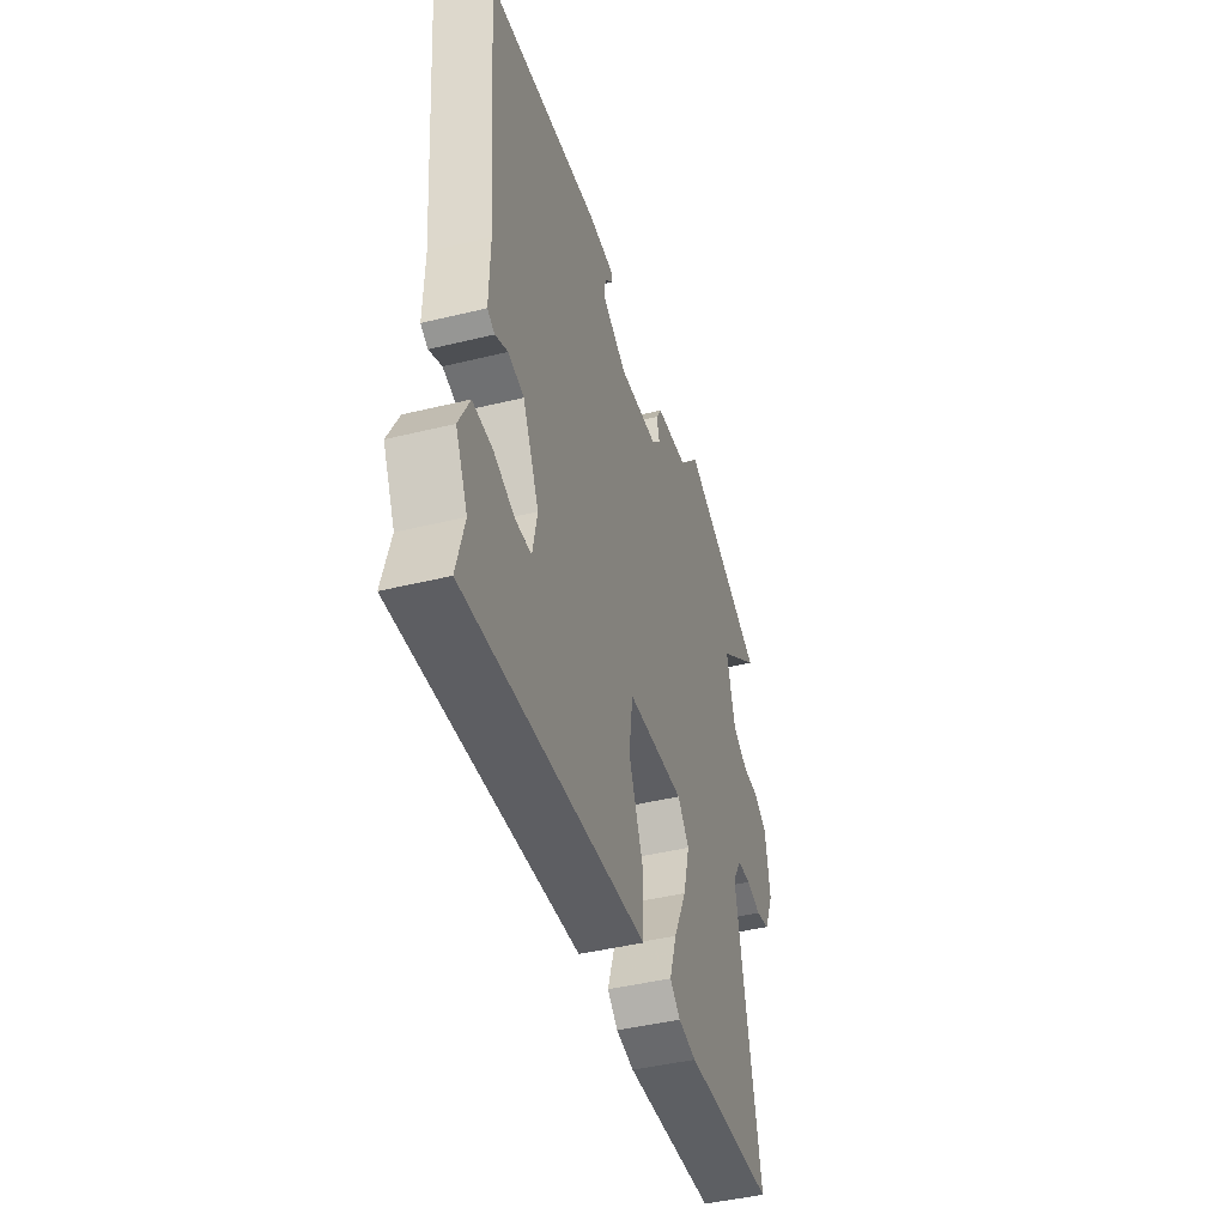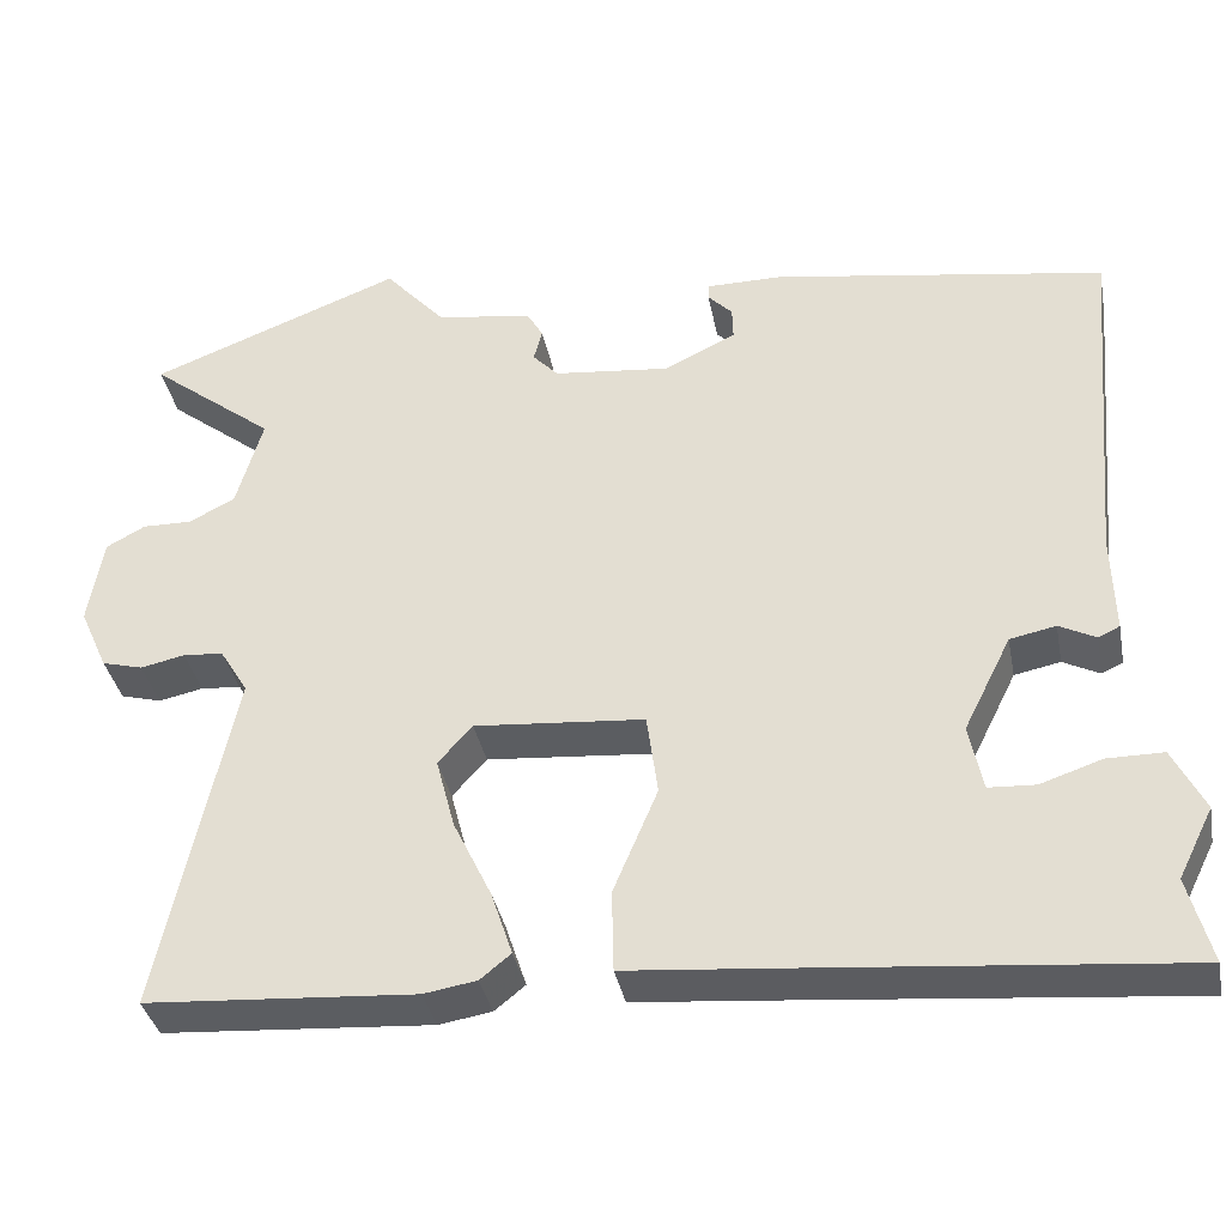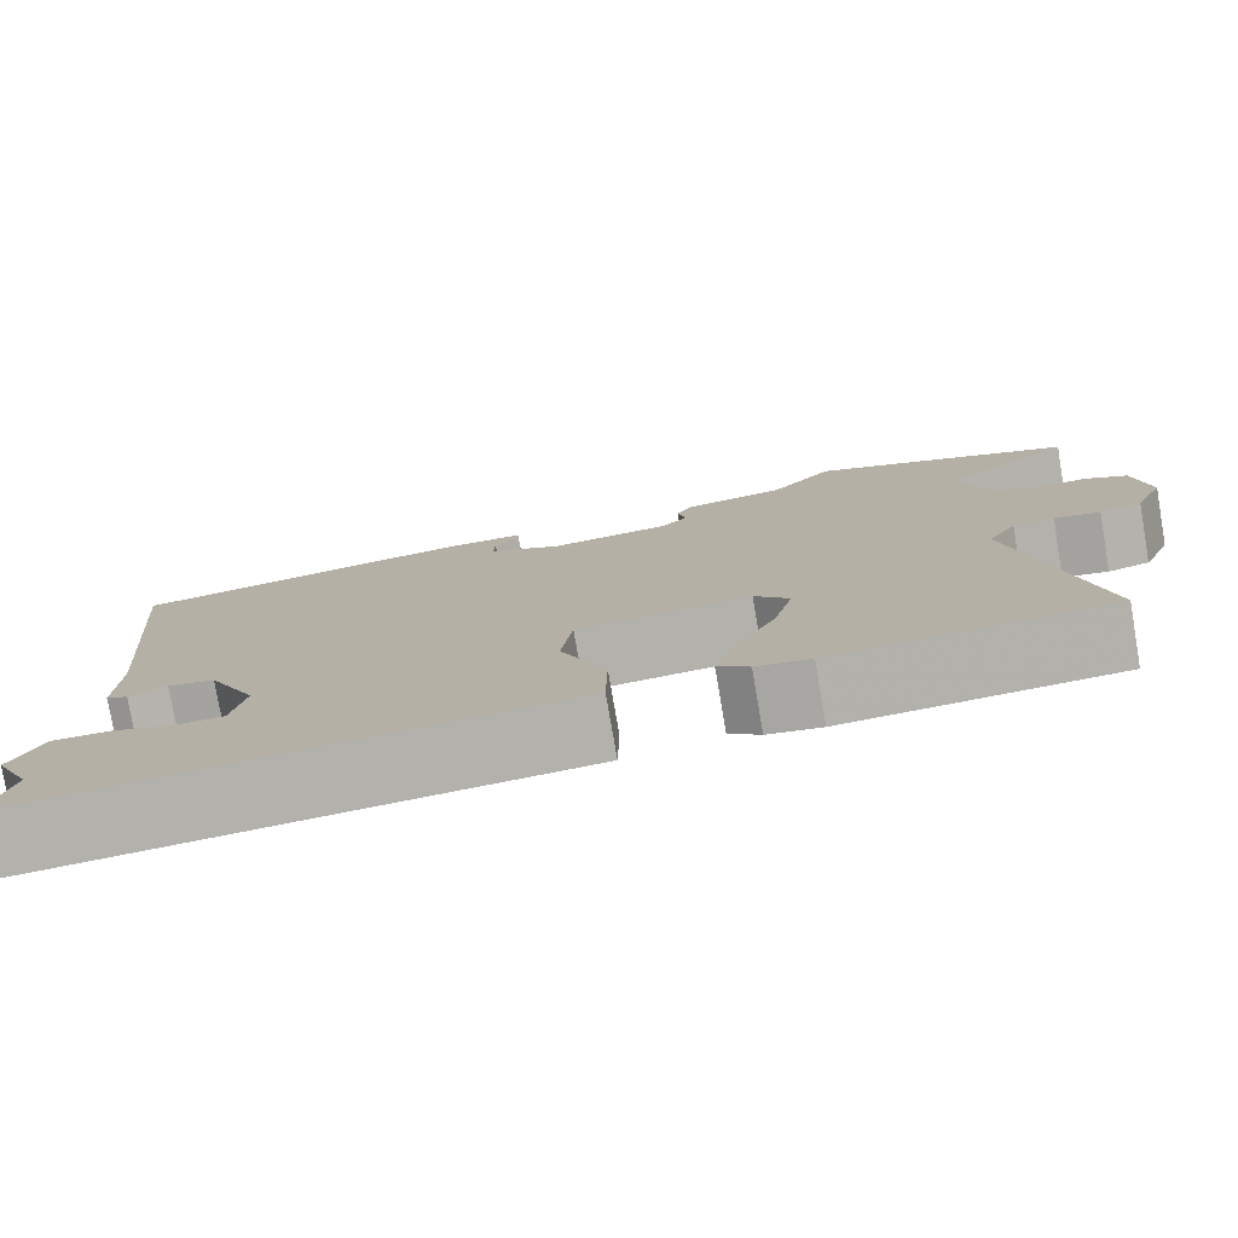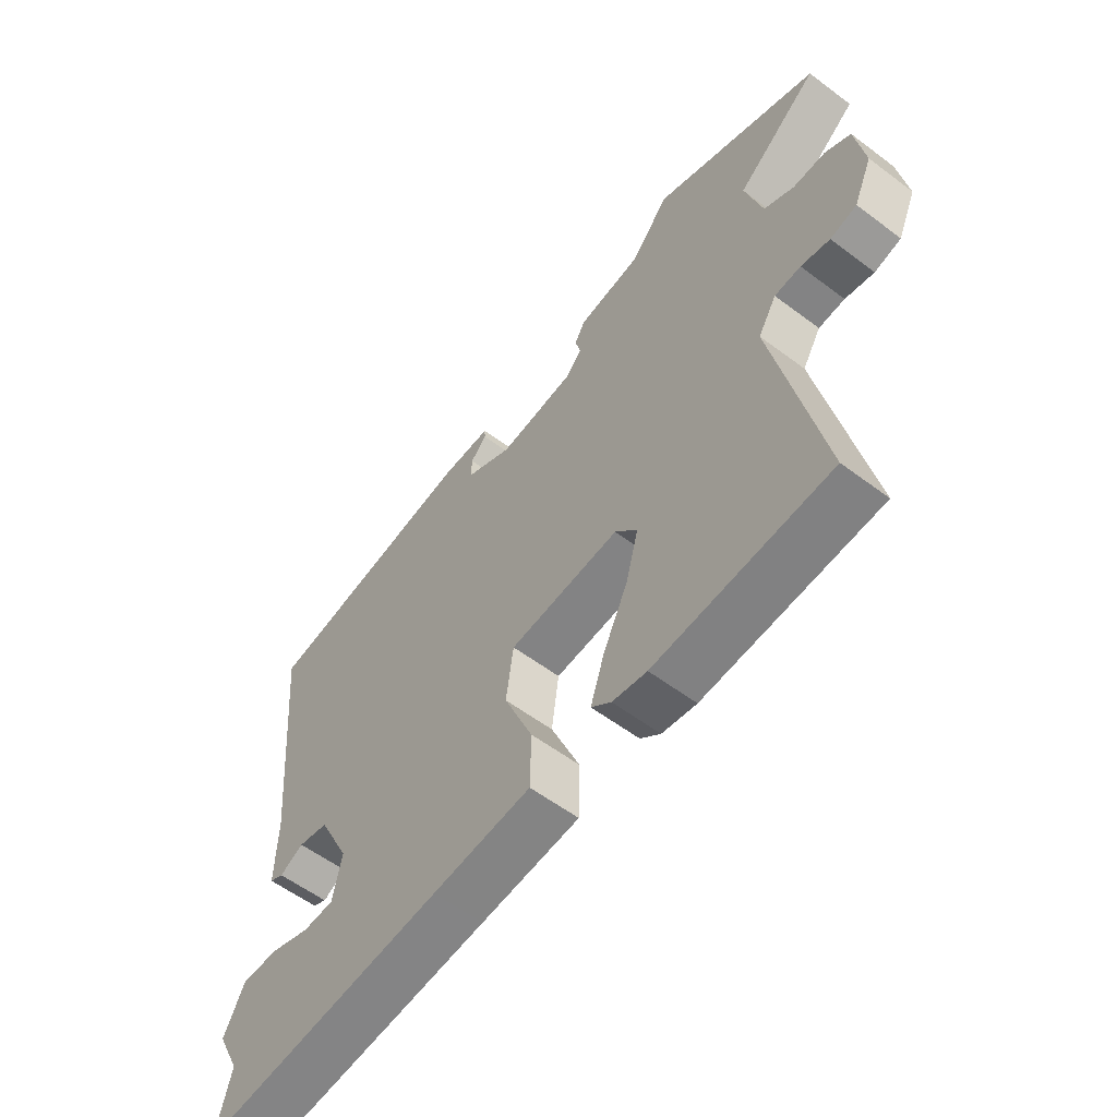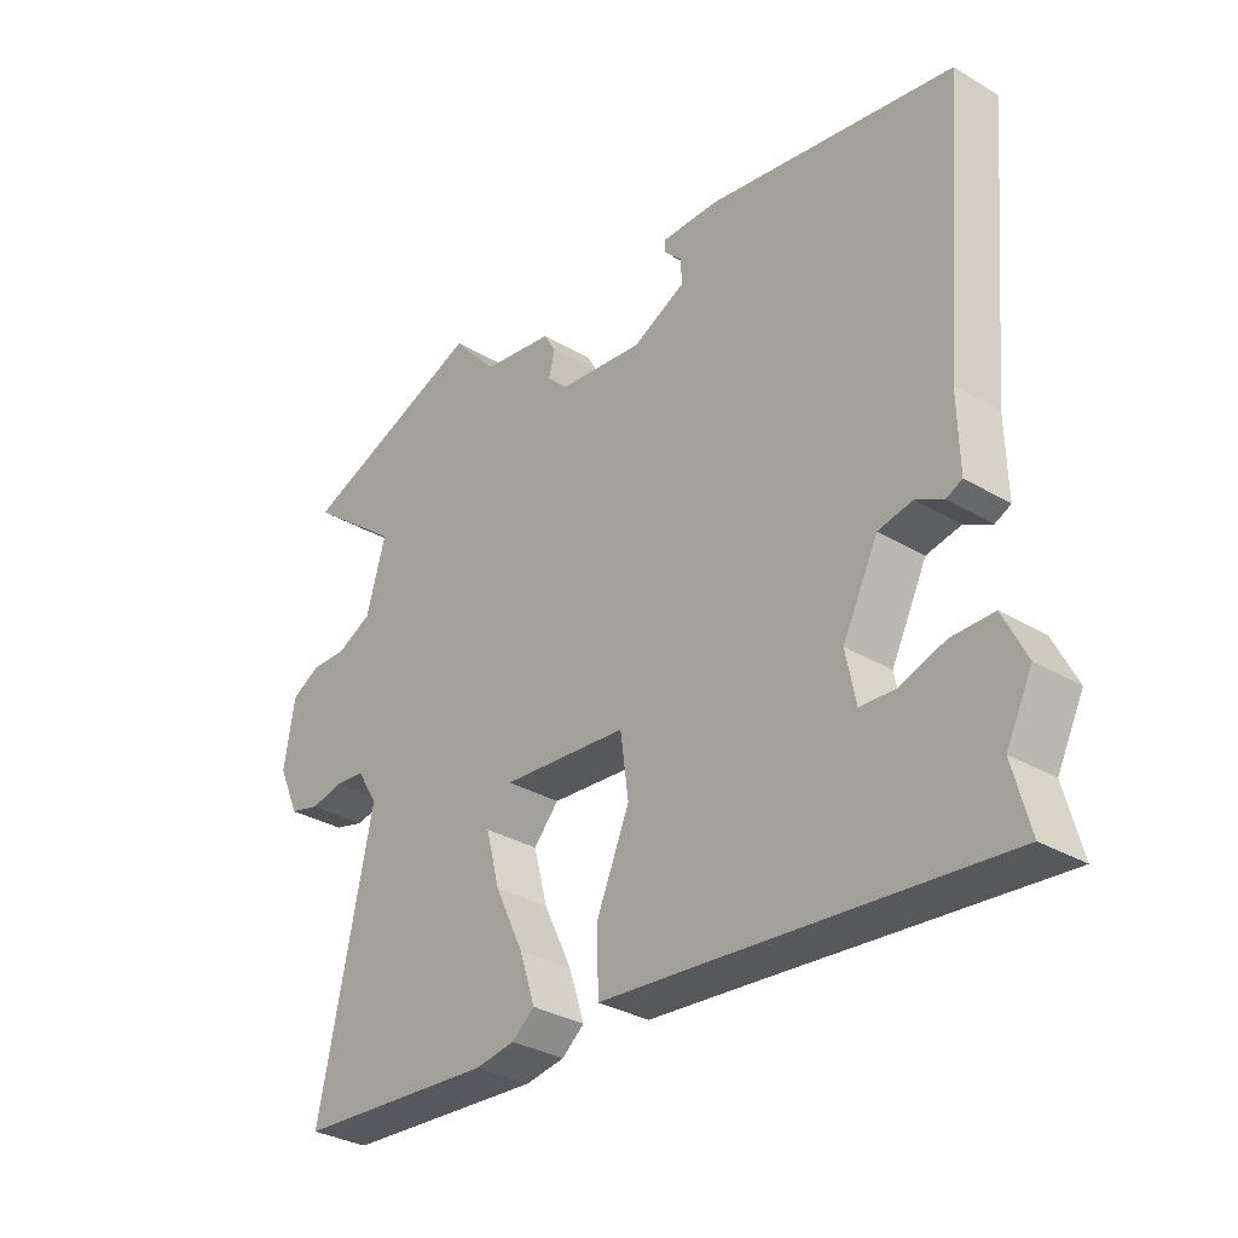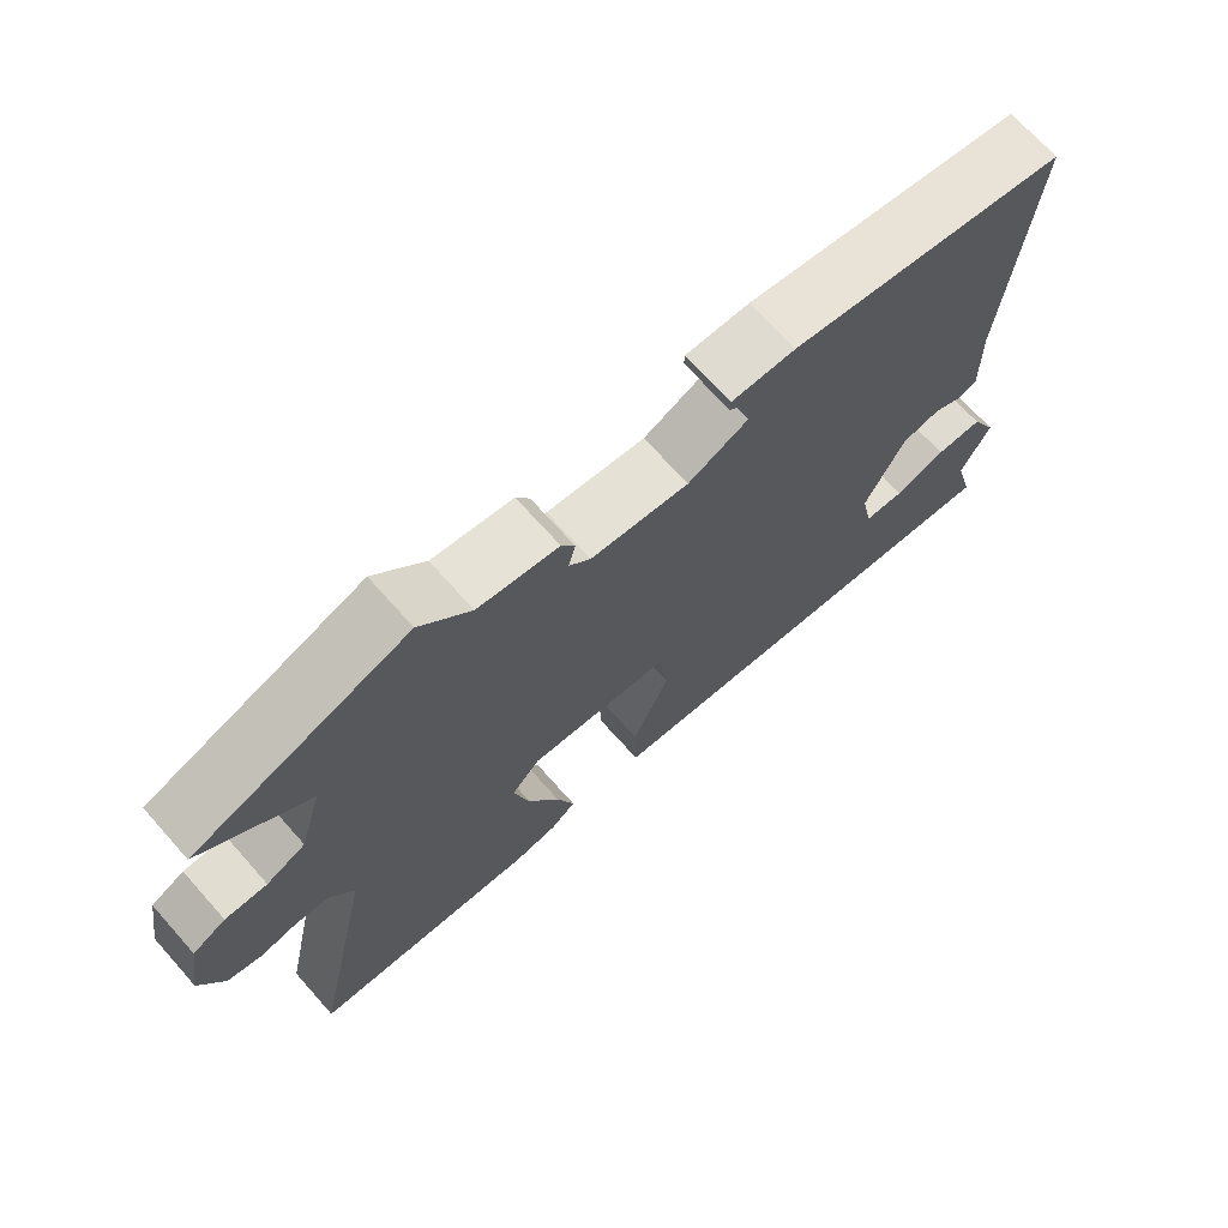
<metadata>
{"format":"obj","ext":"obj","renderer":"f3d","projection":"perspective","resolution":1024,"background":"white","views":[{"elev":-44.2,"azim":-74.0,"up":"+Z"},{"elev":-36.5,"azim":-169.0,"up":"+Z"},{"elev":-77.8,"azim":9.8,"up":"+Z"},{"elev":-57.1,"azim":51.9,"up":"+Z"},{"elev":-32.0,"azim":-129.9,"up":"+Z"},{"elev":69.8,"azim":138.3,"up":"+Z"}]}
</metadata>
<code>
v -0.517 0.07 -0.564
v -0.49 0.07 -0.463
v -0.531 0.07 -0.381
v -0.494 0.07 -0.307
v -0.428 0.07 -0.307
v -0.356 0.07 -0.331
v -0.301 0.07 -0.328
v -0.285 0.07 -0.25
v -0.341 0.07 -0.138
v -0.395 0.07 -0.127
v -0.438 0.07 -0.149
v -0.463 0.07 -0.137
v -0.46 0.07 -0.02
v -0.496 0.07 0.388
v -0.107 0.07 0.451
v -0.017 0.07 0.451
v -0.016 0.07 0.433
v -0.045 0.07 0.403
v -0.046 0.07 0.365
v 0.038 0.07 0.324
v 0.175 0.07 0.339
v 0.205 0.07 0.371
v 0.195 0.07 0.409
v 0.214 0.07 0.442
v 0.327 0.07 0.459
v 0.398 0.07 0.539
v 0.695 0.07 0.425
v 0.548 0.07 0.31
v 0.579 0.07 0.202
v 0.633 0.07 0.175
v 0.691 0.07 0.176
v 0.737 0.07 0.151
v 0.754 0.07 0.048
v 0.721 0.07 -0.026
v 0.673 0.07 -0.039
v 0.621 0.07 -0.028
v 0.574 0.07 -0.032
v 0.541 0.07 -0.086
v 0.627 0.07 -0.491
v 0.312 0.07 -0.513
v 0.25 0.07 -0.503
v 0.214 0.07 -0.474
v 0.239 0.07 -0.398
v 0.284 0.07 -0.304
v 0.306 0.07 -0.22
v 0.266 0.07 -0.175
v 0.067 0.07 -0.192
v 0.054 0.07 -0.288
v 0.106 0.07 -0.411
v 0.104 0.07 -0.507
v -0.074 0.07 -0.523
v -0.517 0 -0.564
v -0.49 0 -0.463
v -0.531 0 -0.381
v -0.494 0 -0.307
v -0.428 0 -0.307
v -0.356 0 -0.331
v -0.301 0 -0.328
v -0.285 0 -0.25
v -0.341 0 -0.138
v -0.395 0 -0.127
v -0.438 0 -0.149
v -0.463 0 -0.137
v -0.46 0 -0.02
v -0.496 0 0.388
v -0.107 0 0.451
v -0.017 0 0.451
v -0.016 0 0.433
v -0.045 0 0.403
v -0.046 0 0.365
v 0.038 0 0.324
v 0.175 0 0.339
v 0.205 0 0.371
v 0.195 0 0.409
v 0.214 0 0.442
v 0.327 0 0.459
v 0.398 0 0.539
v 0.695 0 0.425
v 0.548 0 0.31
v 0.579 0 0.202
v 0.633 0 0.175
v 0.691 0 0.176
v 0.737 0 0.151
v 0.754 0 0.048
v 0.721 0 -0.026
v 0.673 0 -0.039
v 0.621 0 -0.028
v 0.574 0 -0.032
v 0.541 0 -0.086
v 0.627 0 -0.491
v 0.312 0 -0.513
v 0.25 0 -0.503
v 0.214 0 -0.474
v 0.239 0 -0.398
v 0.284 0 -0.304
v 0.306 0 -0.22
v 0.266 0 -0.175
v 0.067 0 -0.192
v 0.054 0 -0.288
v 0.106 0 -0.411
v 0.104 0 -0.507
v -0.074 0 -0.523
f 48 49 50 51
f 47 48 51 1
f 41 42 43 44
f 41 44 45
f 38 39 40 41
f 37 38 41 45
f 33 34 35 36
f 33 36 37
f 30 31 32 33
f 29 30 33 37
f 28 29 37 45
f 25 26 27 28
f 22 23 24 25
f 21 22 25 28
f 20 21 28 45
f 15 16 17 18
f 13 14 15 18
f 13 18 19
f 10 11 12 13
f 9 10 13 19
f 8 9 19 20
f 3 4 5 6
f 2 3 6 7
f 47 1 2 7
f 20 45 46
f 20 46 47
f 7 8 20 47
f 102 101 100 99
f 52 102 99 98
f 95 94 93 92
f 96 95 92
f 92 91 90 89
f 96 92 89 88
f 87 86 85 84
f 88 87 84
f 84 83 82 81
f 88 84 81 80
f 96 88 80 79
f 79 78 77 76
f 76 75 74 73
f 79 76 73 72
f 96 79 72 71
f 69 68 67 66
f 69 66 65 64
f 70 69 64
f 64 63 62 61
f 70 64 61 60
f 71 70 60 59
f 57 56 55 54
f 58 57 54 53
f 58 53 52 98
f 97 96 71
f 98 97 71
f 98 71 59 58
f 1 52 53 2
f 2 53 54 3
f 3 54 55 4
f 4 55 56 5
f 5 56 57 6
f 6 57 58 7
f 7 58 59 8
f 8 59 60 9
f 9 60 61 10
f 10 61 62 11
f 11 62 63 12
f 12 63 64 13
f 13 64 65 14
f 14 65 66 15
f 15 66 67 16
f 16 67 68 17
f 17 68 69 18
f 18 69 70 19
f 19 70 71 20
f 20 71 72 21
f 21 72 73 22
f 22 73 74 23
f 23 74 75 24
f 24 75 76 25
f 25 76 77 26
f 26 77 78 27
f 27 78 79 28
f 28 79 80 29
f 29 80 81 30
f 30 81 82 31
f 31 82 83 32
f 32 83 84 33
f 33 84 85 34
f 34 85 86 35
f 35 86 87 36
f 36 87 88 37
f 37 88 89 38
f 38 89 90 39
f 39 90 91 40
f 40 91 92 41
f 41 92 93 42
f 42 93 94 43
f 43 94 95 44
f 44 95 96 45
f 45 96 97 46
f 46 97 98 47
f 47 98 99 48
f 48 99 100 49
f 49 100 101 50
f 50 101 102 51
f 51 102 52 1

</code>
